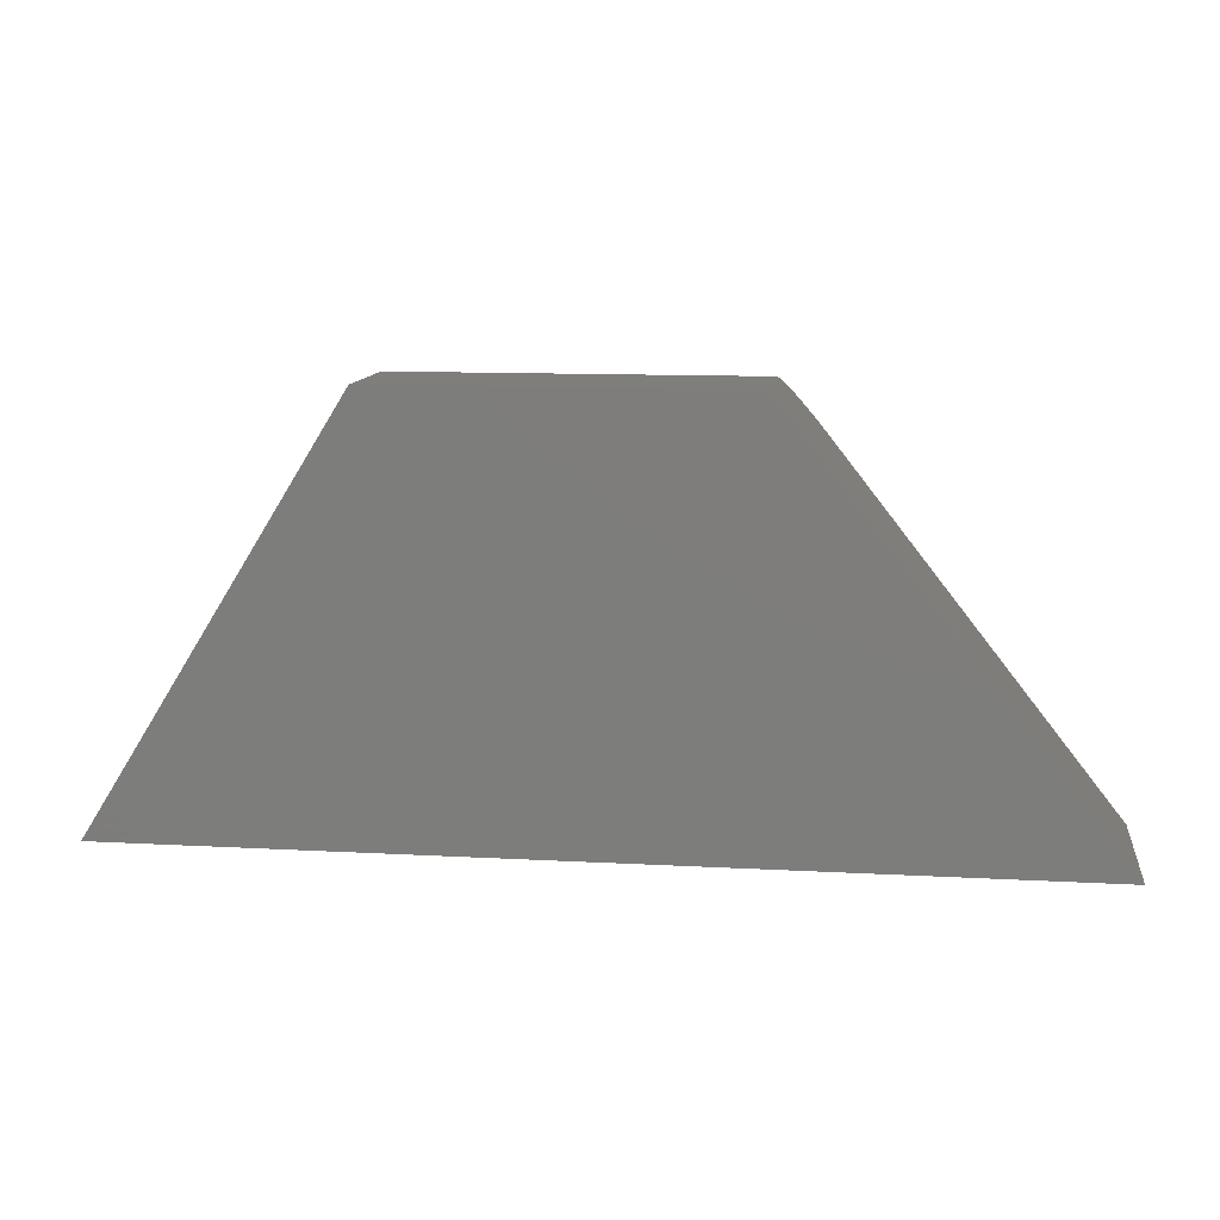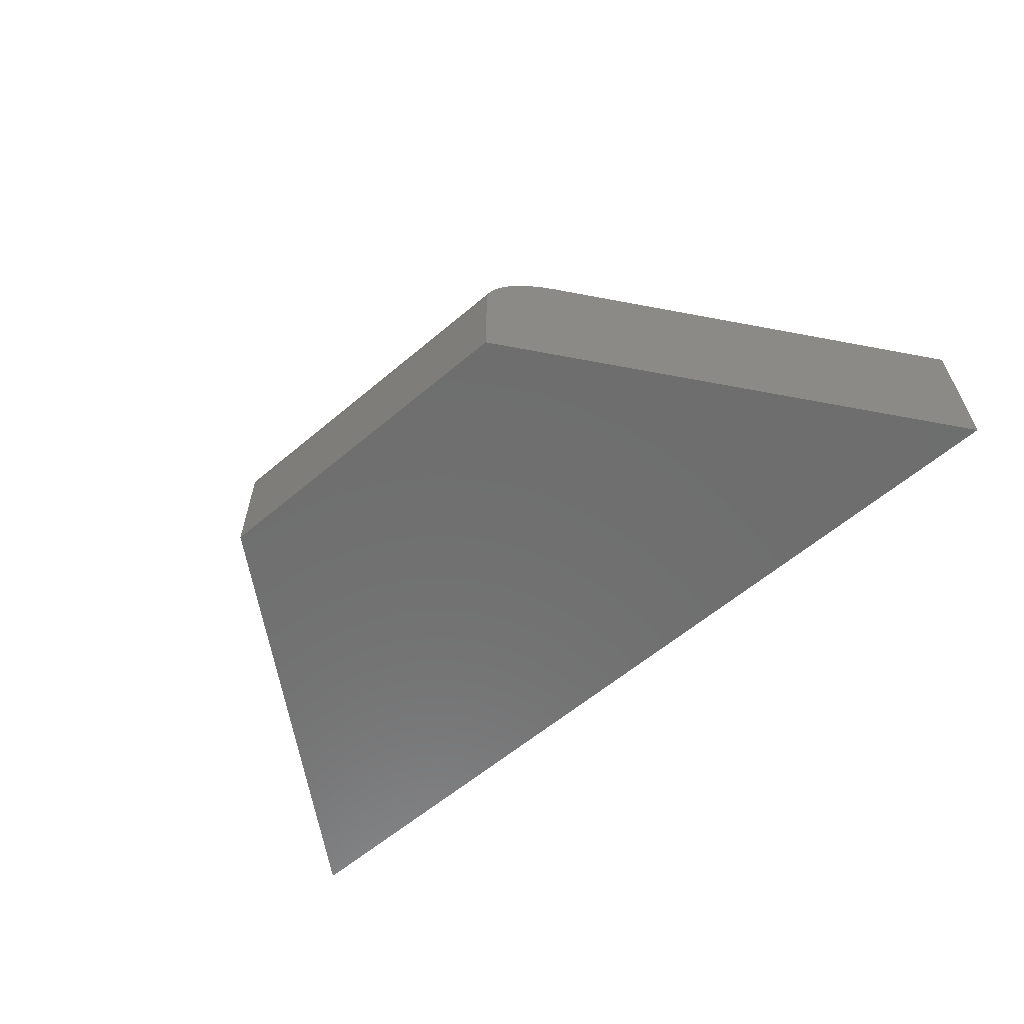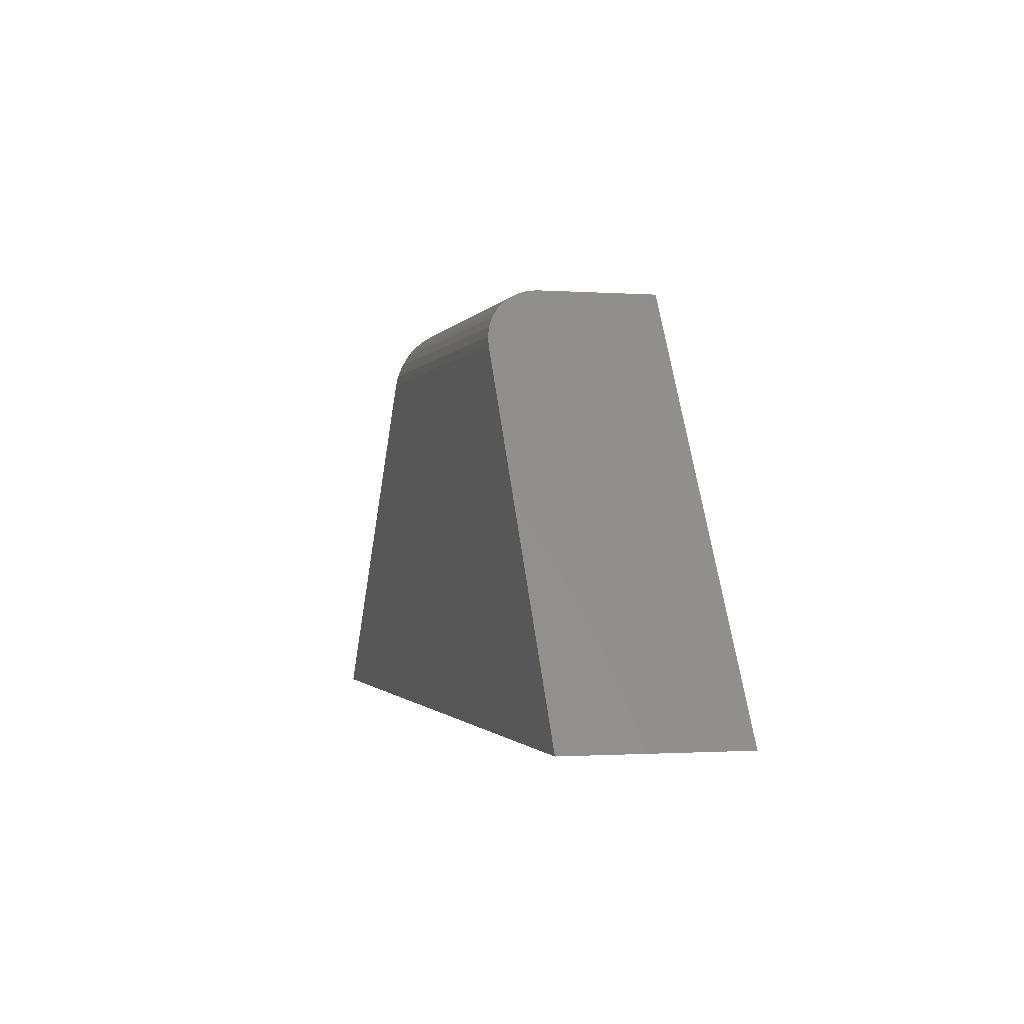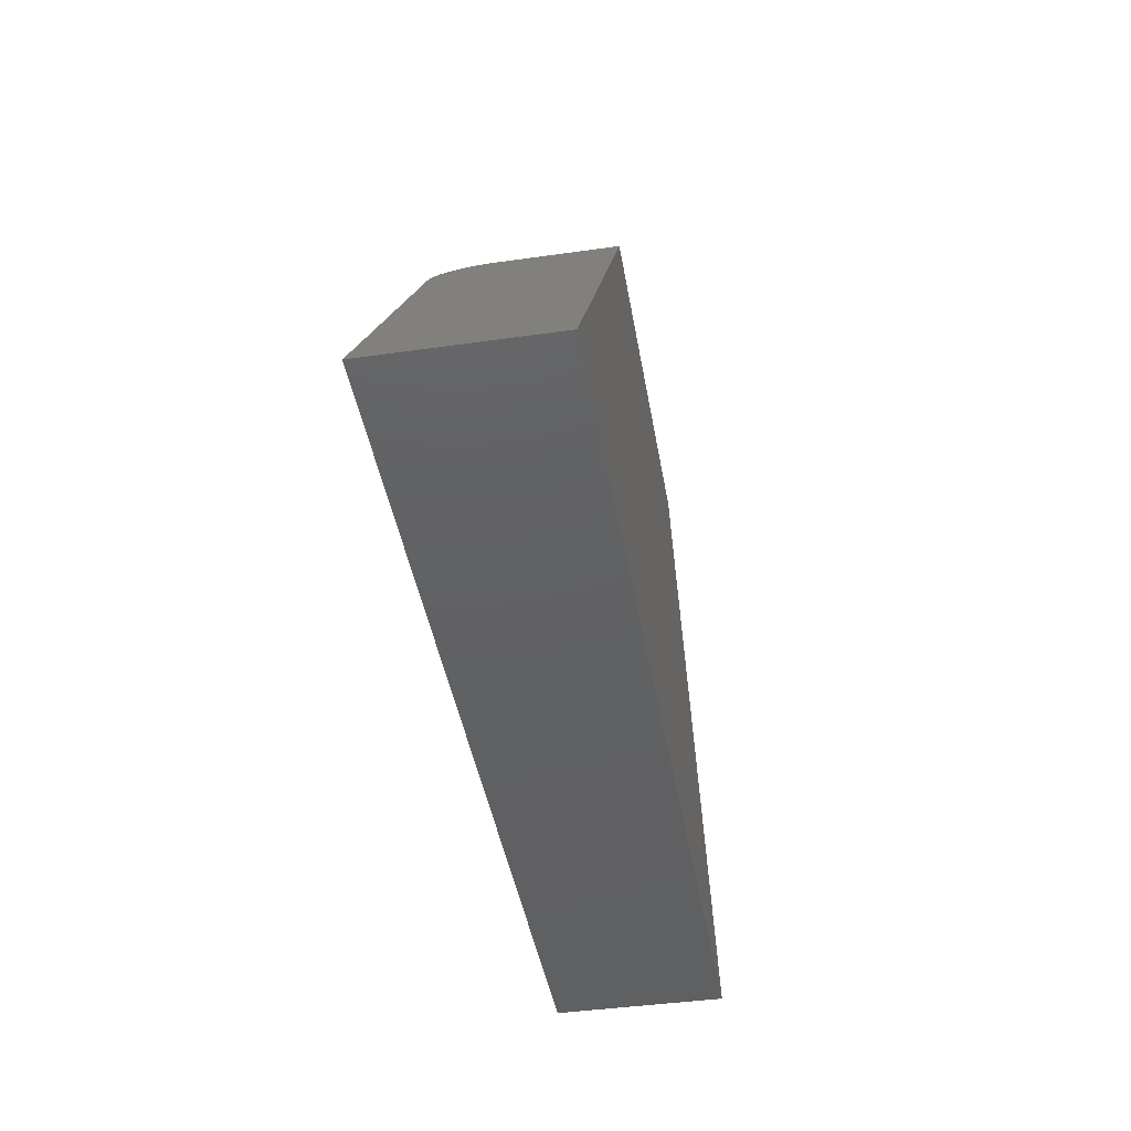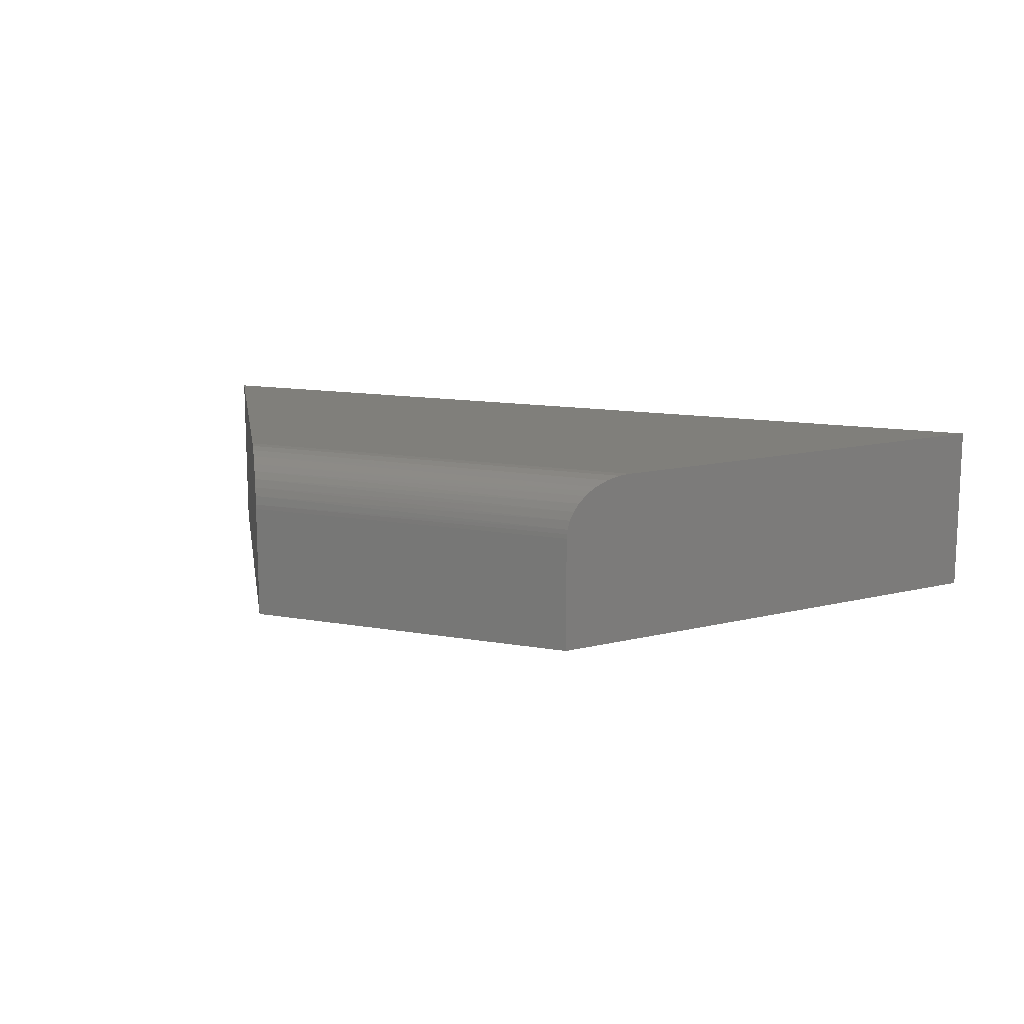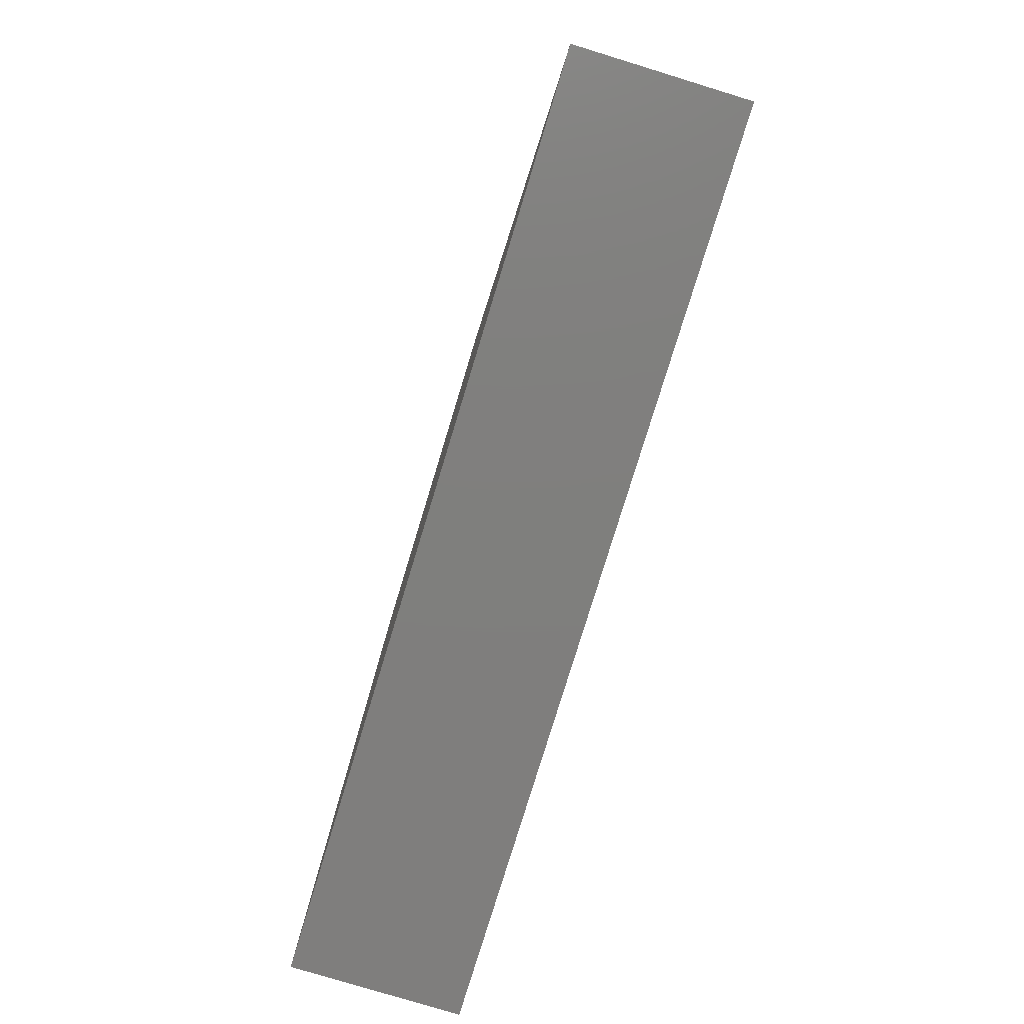
<metadata>
{"format":"stl","ext":"stl","renderer":"f3d","projection":"perspective","resolution":1024,"background":"white","views":[{"elev":11.5,"azim":7.6,"up":"+Z"},{"elev":-60.3,"azim":40.8,"up":"+Y"},{"elev":-1.1,"azim":-104.8,"up":"+Z"},{"elev":-42.8,"azim":-80.4,"up":"+Z"},{"elev":13.0,"azim":22.1,"up":"+Y"},{"elev":-78.9,"azim":73.0,"up":"+Z"}]}
</metadata>
<code>
# stl→obj: 29 verts, 54 faces
v 0 0 0
v 0.1762 0 0.2847
v 0.75 0 -4.592e-17
v 0.5263 0 0.2847
v 0.2053 -0.04688 0.3316
v 0.2045 -0.0359 0.3303
v 0.2053 -0.1406 0.3316
v 0.2052 -0.04319 0.3314
v 0.1951 -0.01126 0.3152
v 0.1907 -0.006249 0.3081
v 0.1859 -0.00268 0.3003
v 0 -0.1406 0
v 0.1809 -0.0006054 0.2922
v 0.203 -0.02889 0.328
v 0.201 -0.02235 0.3247
v 0.1983 -0.01643 0.3203
v 0.4895 -0.1406 0.3316
v 0.4895 -0.04688 0.3316
v 0.4913 -0.03236 0.3293
v 0.4896 -0.04318 0.3314
v 0.4899 -0.03953 0.331
v 0.75 -0.1406 -4.592e-17
v 0.5202 -0.0006442 0.2924
v 0.5131 -0.00312 0.3015
v 0.5063 -0.007522 0.3102
v 0.5031 -0.01044 0.3142
v 0.5002 -0.01384 0.318
v 0.4965 -0.01939 0.3227
v 0.4935 -0.0256 0.3265
f 1 2 3
f 3 2 4
f 5 6 7
f 5 8 6
f 9 10 11
f 12 7 13
f 12 13 2
f 12 2 1
f 13 7 6
f 13 6 14
f 13 14 15
f 13 15 16
f 13 16 9
f 13 9 11
f 17 18 7
f 7 18 5
f 18 19 20
f 19 21 20
f 17 22 3
f 17 3 4
f 17 4 23
f 17 23 24
f 17 24 25
f 17 25 26
f 17 26 27
f 17 27 28
f 17 28 29
f 17 29 19
f 17 19 18
f 4 13 23
f 4 2 13
f 23 13 11
f 23 11 24
f 24 11 10
f 24 10 25
f 26 25 10
f 10 9 26
f 27 26 9
f 9 16 27
f 28 27 16
f 16 15 28
f 29 28 15
f 15 14 29
f 19 29 14
f 14 6 19
f 21 19 6
f 6 8 21
f 5 18 8
f 8 18 20
f 8 20 21
f 12 22 7
f 7 22 17
f 12 1 22
f 22 1 3

</code>
